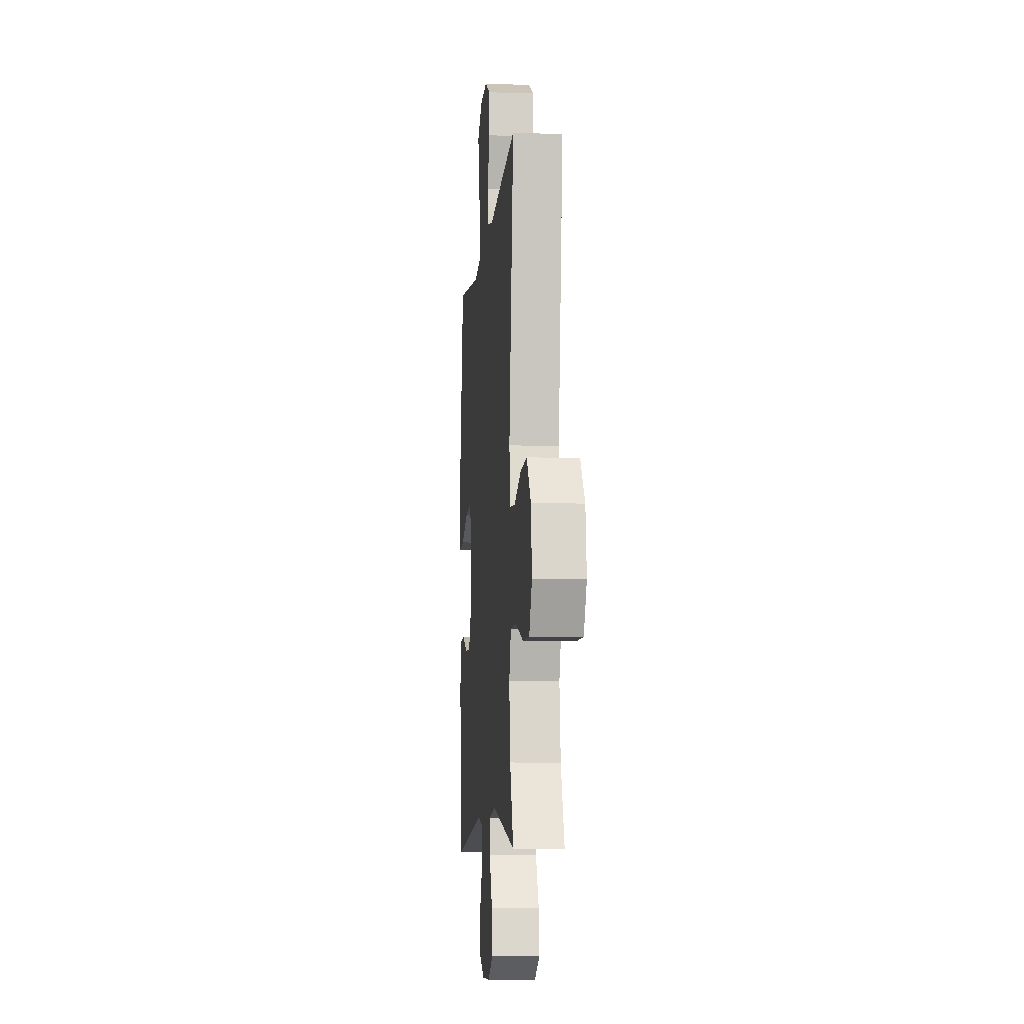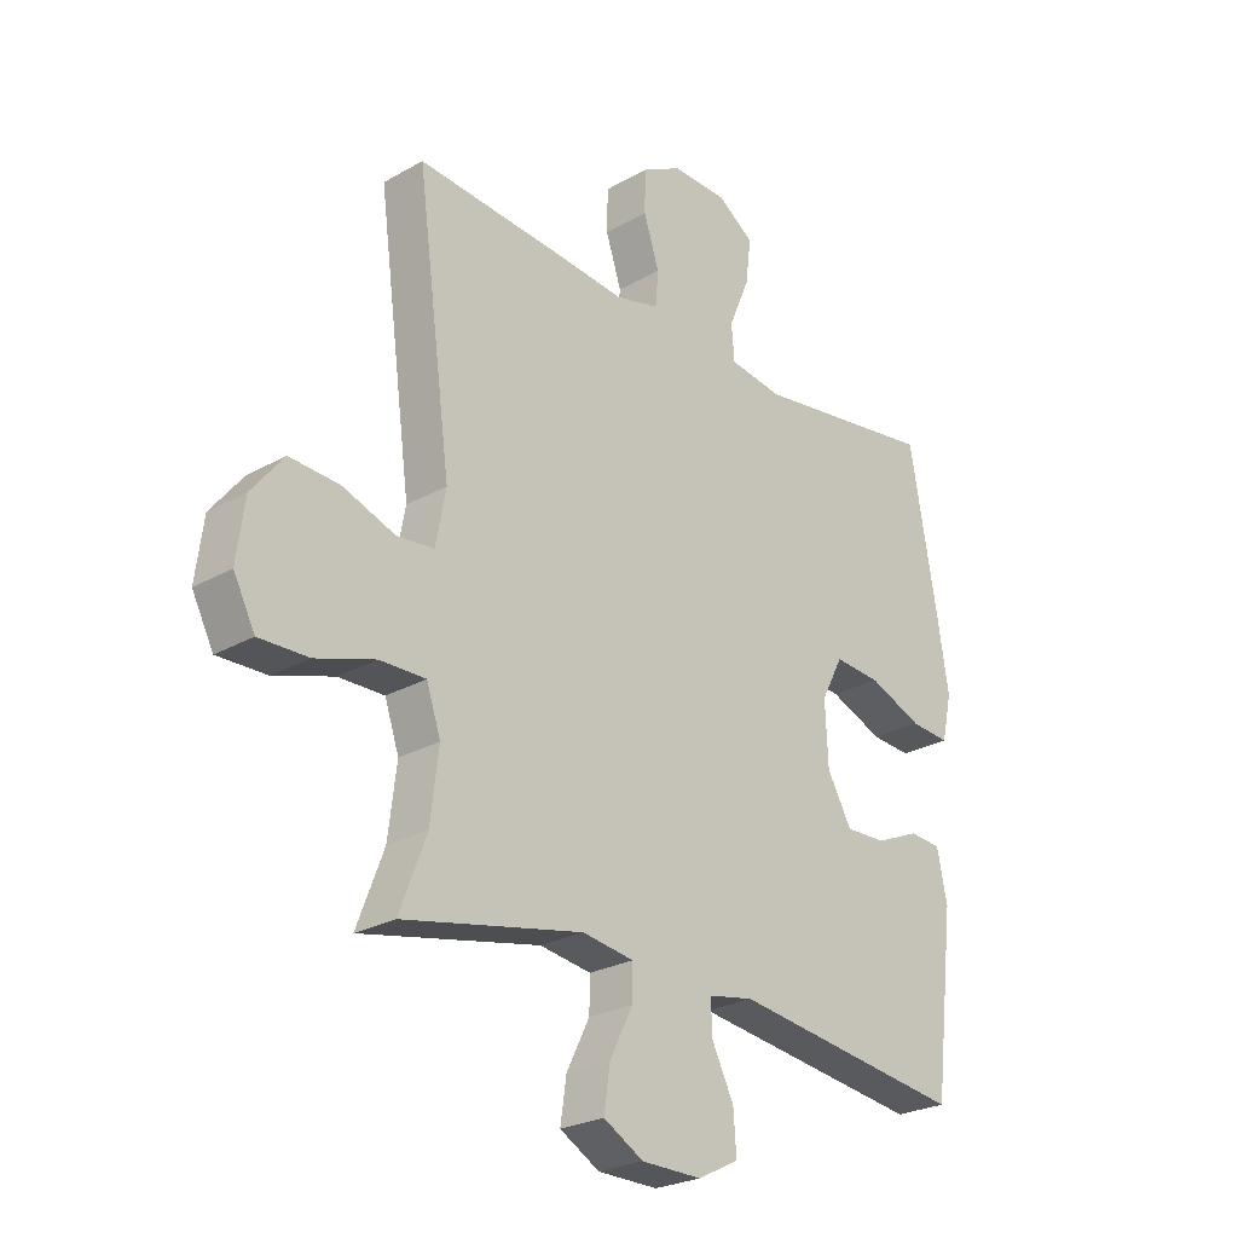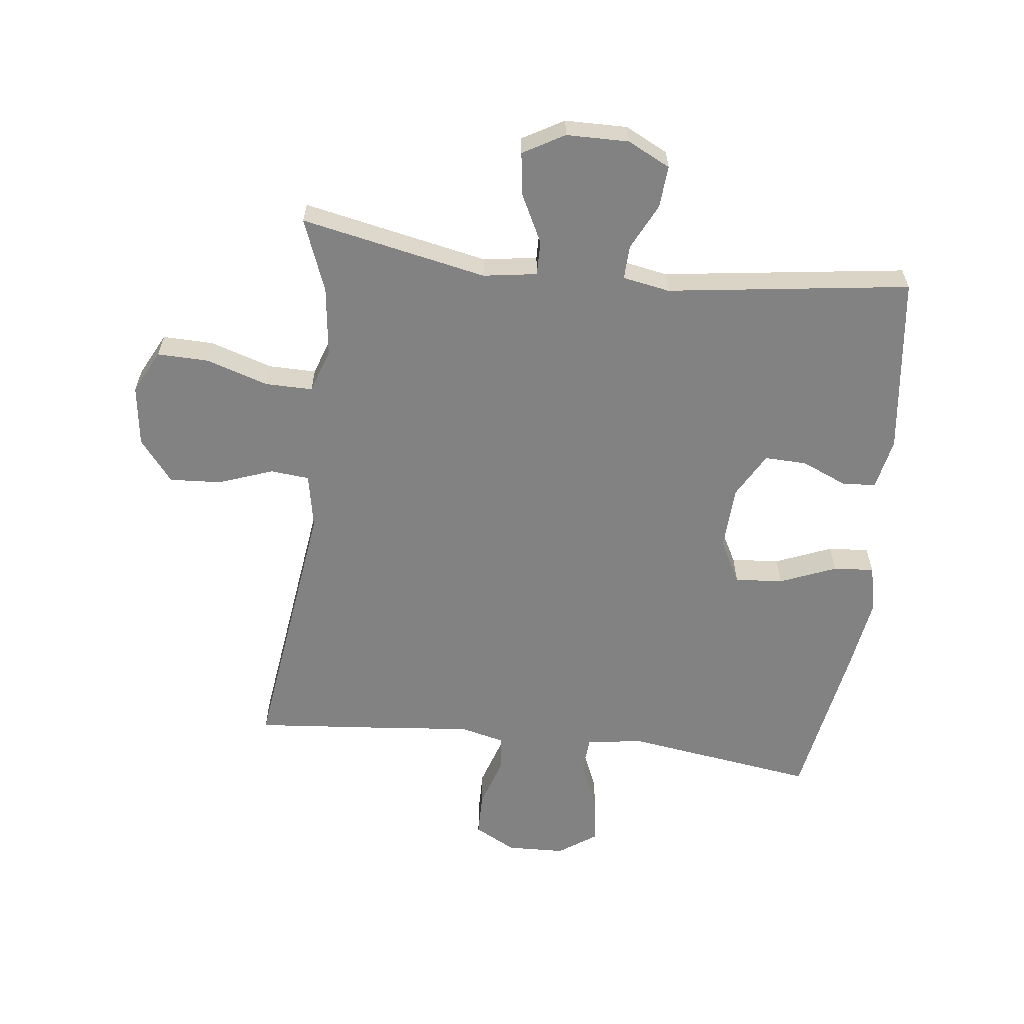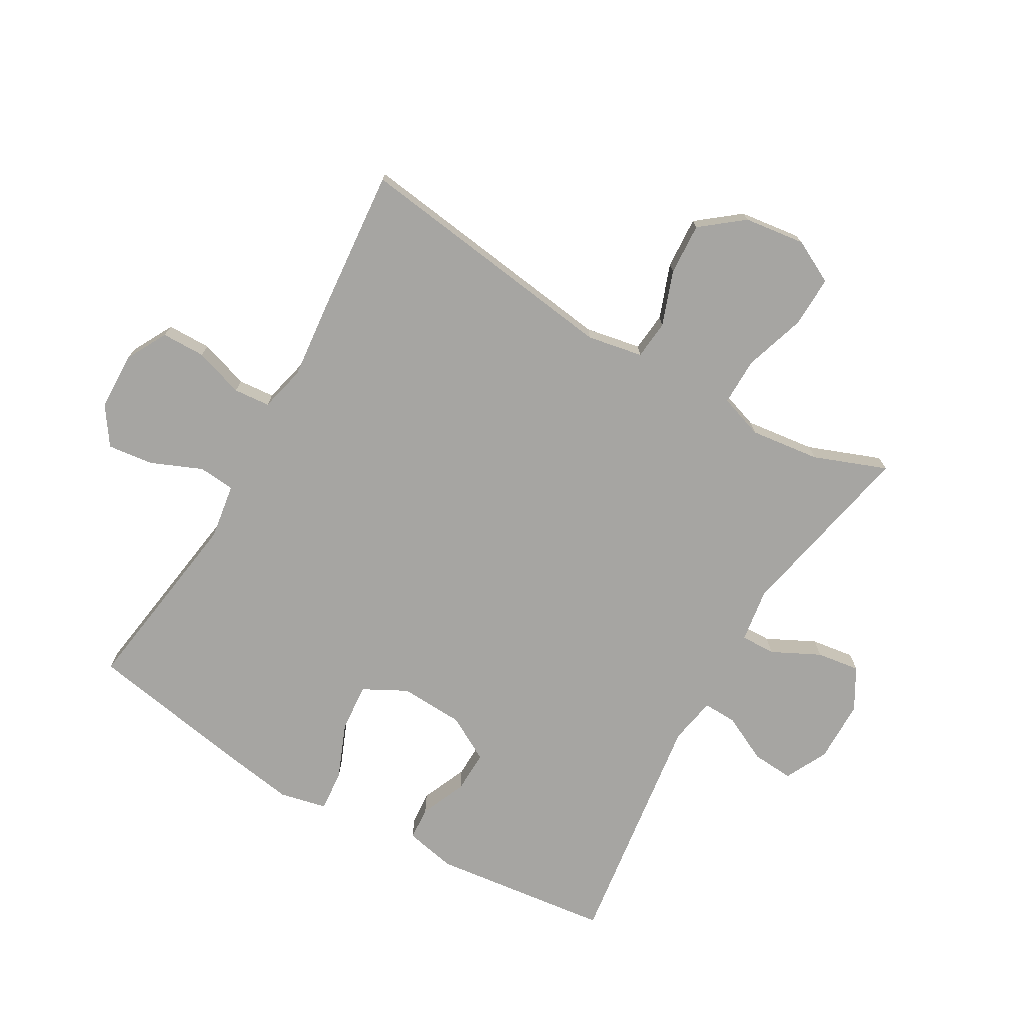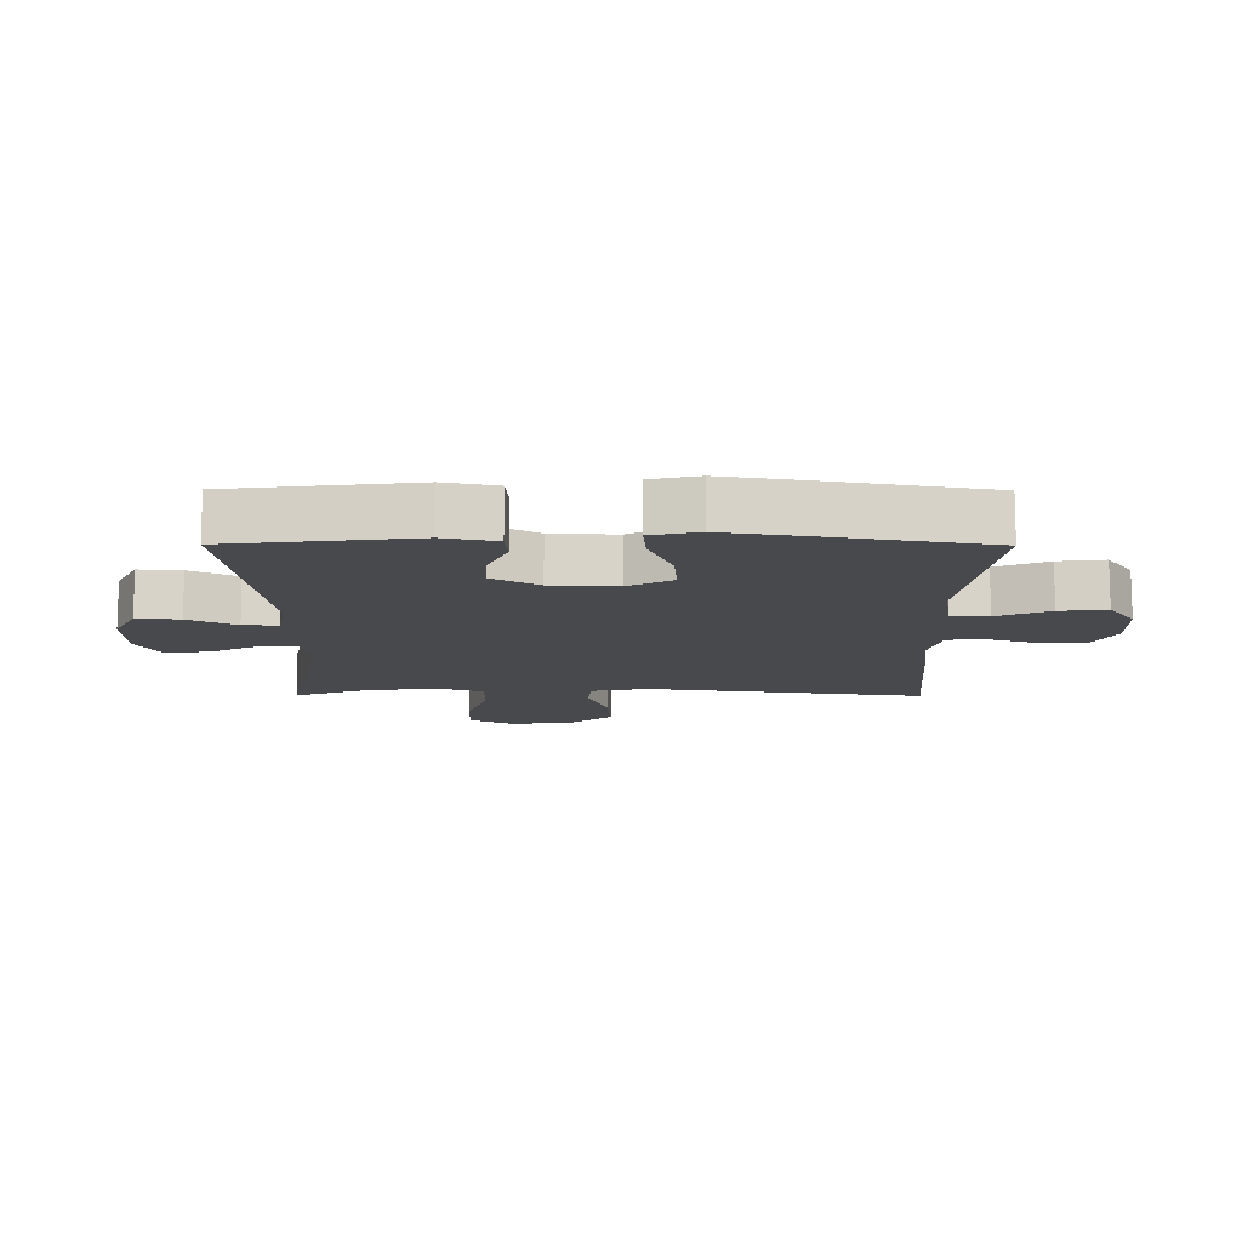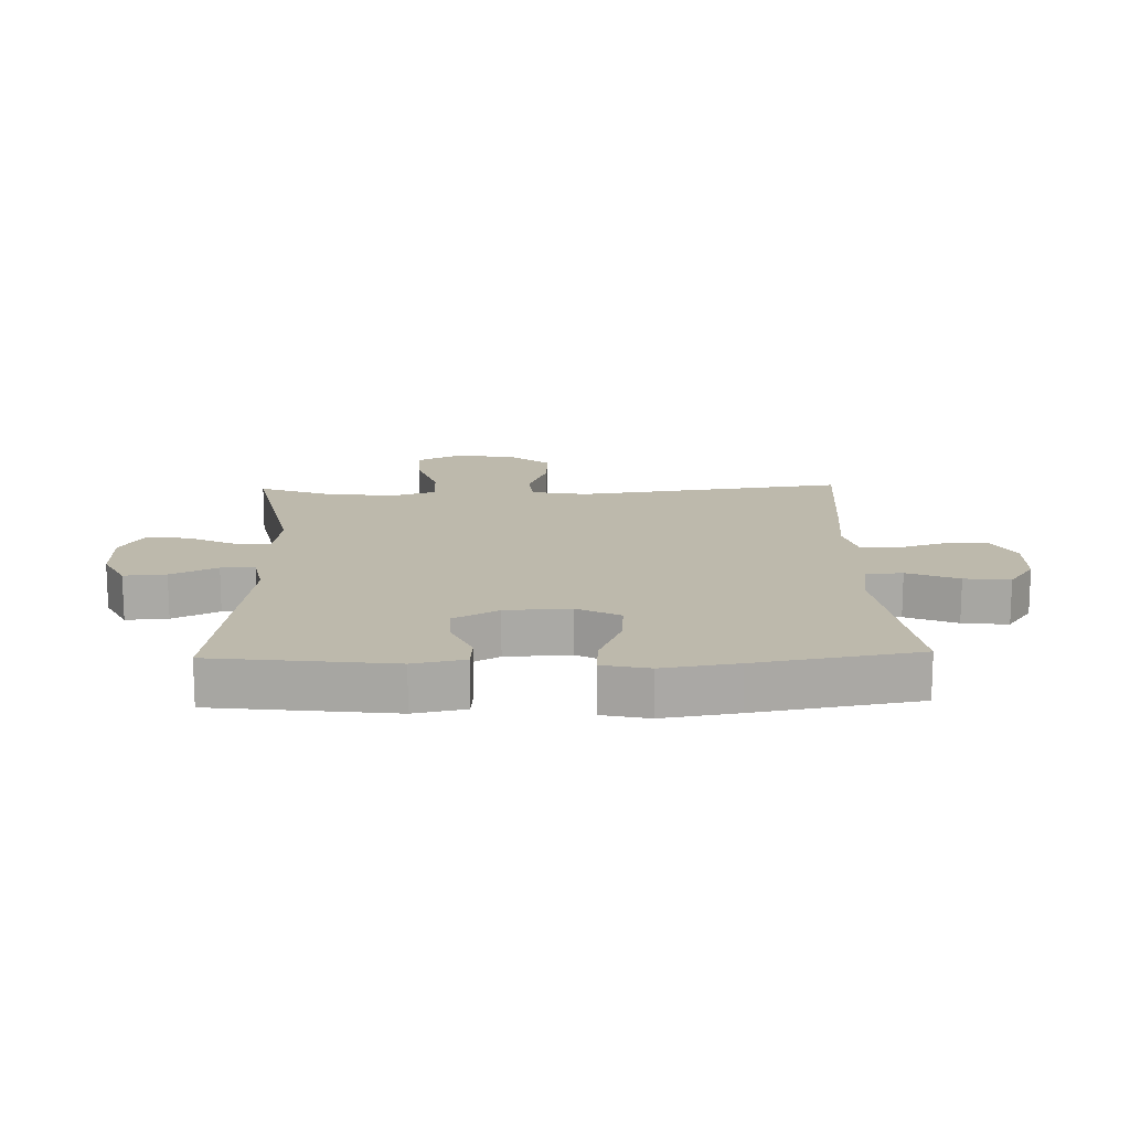
<metadata>
{"format":"obj","ext":"obj","renderer":"f3d","projection":"perspective","resolution":1024,"background":"white","views":[{"elev":-8.2,"azim":84.8,"up":"+Z"},{"elev":-25.3,"azim":132.5,"up":"+Z"},{"elev":-60.8,"azim":173.3,"up":"+Y"},{"elev":-73.8,"azim":60.0,"up":"+Y"},{"elev":-12.3,"azim":-90.3,"up":"+Y"},{"elev":15.0,"azim":-91.7,"up":"+Y"}]}
</metadata>
<code>
v 0.5 0.07 0.5
v 0.442 0.07 0.063
v 0.459 0.07 -0.027
v 0.522 0.07 -0.033
v 0.61 0.07 -0.001
v 0.694 0.07 0.004
v 0.748 0.07 -0.064
v 0.761 0.07 -0.163
v 0.725 0.07 -0.233
v 0.642 0.07 -0.231
v 0.542 0.07 -0.199
v 0.465 0.07 -0.198
v 0.441 0.07 -0.269
v 0.455 0.07 -0.382
v 0.5 0.07 -0.5
v 0.199 0.07 -0.438
v 0.112 0.07 -0.451
v 0.113 0.07 -0.507
v 0.152 0.07 -0.585
v 0.162 0.07 -0.655
v 0.095 0.07 -0.693
v -0.006 0.07 -0.694
v -0.075 0.07 -0.659
v -0.07 0.07 -0.591
v -0.033 0.07 -0.516
v -0.031 0.07 -0.461
v -0.107 0.07 -0.447
v -0.5 0.07 -0.5
v -0.535 0.07 -0.211
v -0.518 0.07 -0.128
v -0.464 0.07 -0.124
v -0.39 0.07 -0.156
v -0.322 0.07 -0.158
v -0.281 0.07 -0.085
v -0.276 0.07 0.019
v -0.313 0.07 0.089
v -0.391 0.07 0.083
v -0.482 0.07 0.046
v -0.548 0.07 0.041
v -0.565 0.07 0.117
v -0.546 0.07 0.238
v -0.5 0.07 0.5
v -0.19 0.07 0.455
v -0.1 0.07 0.469
v -0.095 0.07 0.528
v -0.13 0.07 0.611
v -0.139 0.07 0.685
v -0.078 0.07 0.727
v 0.016 0.07 0.73
v 0.083 0.07 0.694
v 0.084 0.07 0.623
v 0.058 0.07 0.543
v 0.063 0.07 0.484
v 0.137 0.07 0.466
v 0.252 0.07 0.478
v 0.5 0 0.5
v 0.442 0 0.063
v 0.459 0 -0.027
v 0.522 0 -0.033
v 0.61 0 -0.001
v 0.694 0 0.004
v 0.748 0 -0.064
v 0.761 0 -0.163
v 0.725 0 -0.233
v 0.642 0 -0.231
v 0.542 0 -0.199
v 0.465 0 -0.198
v 0.441 0 -0.269
v 0.455 0 -0.382
v 0.5 0 -0.5
v 0.199 0 -0.438
v 0.112 0 -0.451
v 0.113 0 -0.507
v 0.152 0 -0.585
v 0.162 0 -0.655
v 0.095 0 -0.693
v -0.006 0 -0.694
v -0.075 0 -0.659
v -0.07 0 -0.591
v -0.033 0 -0.516
v -0.031 0 -0.461
v -0.107 0 -0.447
v -0.5 0 -0.5
v -0.535 0 -0.211
v -0.518 0 -0.128
v -0.464 0 -0.124
v -0.39 0 -0.156
v -0.322 0 -0.158
v -0.281 0 -0.085
v -0.276 0 0.019
v -0.313 0 0.089
v -0.391 0 0.083
v -0.482 0 0.046
v -0.548 0 0.041
v -0.565 0 0.117
v -0.546 0 0.238
v -0.5 0 0.5
v -0.19 0 0.455
v -0.1 0 0.469
v -0.095 0 0.528
v -0.13 0 0.611
v -0.139 0 0.685
v -0.078 0 0.727
v 0.016 0 0.73
v 0.083 0 0.694
v 0.084 0 0.623
v 0.058 0 0.543
v 0.063 0 0.484
v 0.137 0 0.466
v 0.252 0 0.478
f 54 55 1 2
f 53 54 2 3
f 49 50 51 52
f 49 52 53
f 48 49 53
f 45 46 47 48
f 44 45 48 53
f 43 44 53 3
f 41 42 43 3
f 37 38 39 40
f 36 37 40 41
f 29 30 31 32
f 27 28 29 32
f 26 27 32 33
f 22 23 24 25
f 22 25 26
f 21 22 26
f 18 19 20 21
f 17 18 21 26
f 16 17 26 33
f 14 15 16 33
f 8 9 10 11
f 8 11 12
f 7 8 12
f 4 5 6 7
f 3 4 7 12
f 36 41 3 12
f 13 14 33 34
f 13 34 35
f 12 13 35 36
f 57 56 110 109
f 58 57 109 108
f 107 106 105 104
f 108 107 104
f 108 104 103
f 103 102 101 100
f 108 103 100 99
f 58 108 99 98
f 58 98 97 96
f 95 94 93 92
f 96 95 92 91
f 87 86 85 84
f 87 84 83 82
f 88 87 82 81
f 80 79 78 77
f 81 80 77
f 81 77 76
f 76 75 74 73
f 81 76 73 72
f 88 81 72 71
f 88 71 70 69
f 66 65 64 63
f 67 66 63
f 67 63 62
f 62 61 60 59
f 67 62 59 58
f 67 58 96 91
f 89 88 69 68
f 90 89 68
f 91 90 68 67
f 1 56 57 2
f 2 57 58 3
f 3 58 59 4
f 4 59 60 5
f 5 60 61 6
f 6 61 62 7
f 7 62 63 8
f 8 63 64 9
f 9 64 65 10
f 10 65 66 11
f 11 66 67 12
f 12 67 68 13
f 13 68 69 14
f 14 69 70 15
f 15 70 71 16
f 16 71 72 17
f 17 72 73 18
f 18 73 74 19
f 19 74 75 20
f 20 75 76 21
f 21 76 77 22
f 22 77 78 23
f 23 78 79 24
f 24 79 80 25
f 25 80 81 26
f 26 81 82 27
f 27 82 83 28
f 28 83 84 29
f 29 84 85 30
f 30 85 86 31
f 31 86 87 32
f 32 87 88 33
f 33 88 89 34
f 34 89 90 35
f 35 90 91 36
f 36 91 92 37
f 37 92 93 38
f 38 93 94 39
f 39 94 95 40
f 40 95 96 41
f 41 96 97 42
f 42 97 98 43
f 43 98 99 44
f 44 99 100 45
f 45 100 101 46
f 46 101 102 47
f 47 102 103 48
f 48 103 104 49
f 49 104 105 50
f 50 105 106 51
f 51 106 107 52
f 52 107 108 53
f 53 108 109 54
f 54 109 110 55
f 55 110 56 1

</code>
